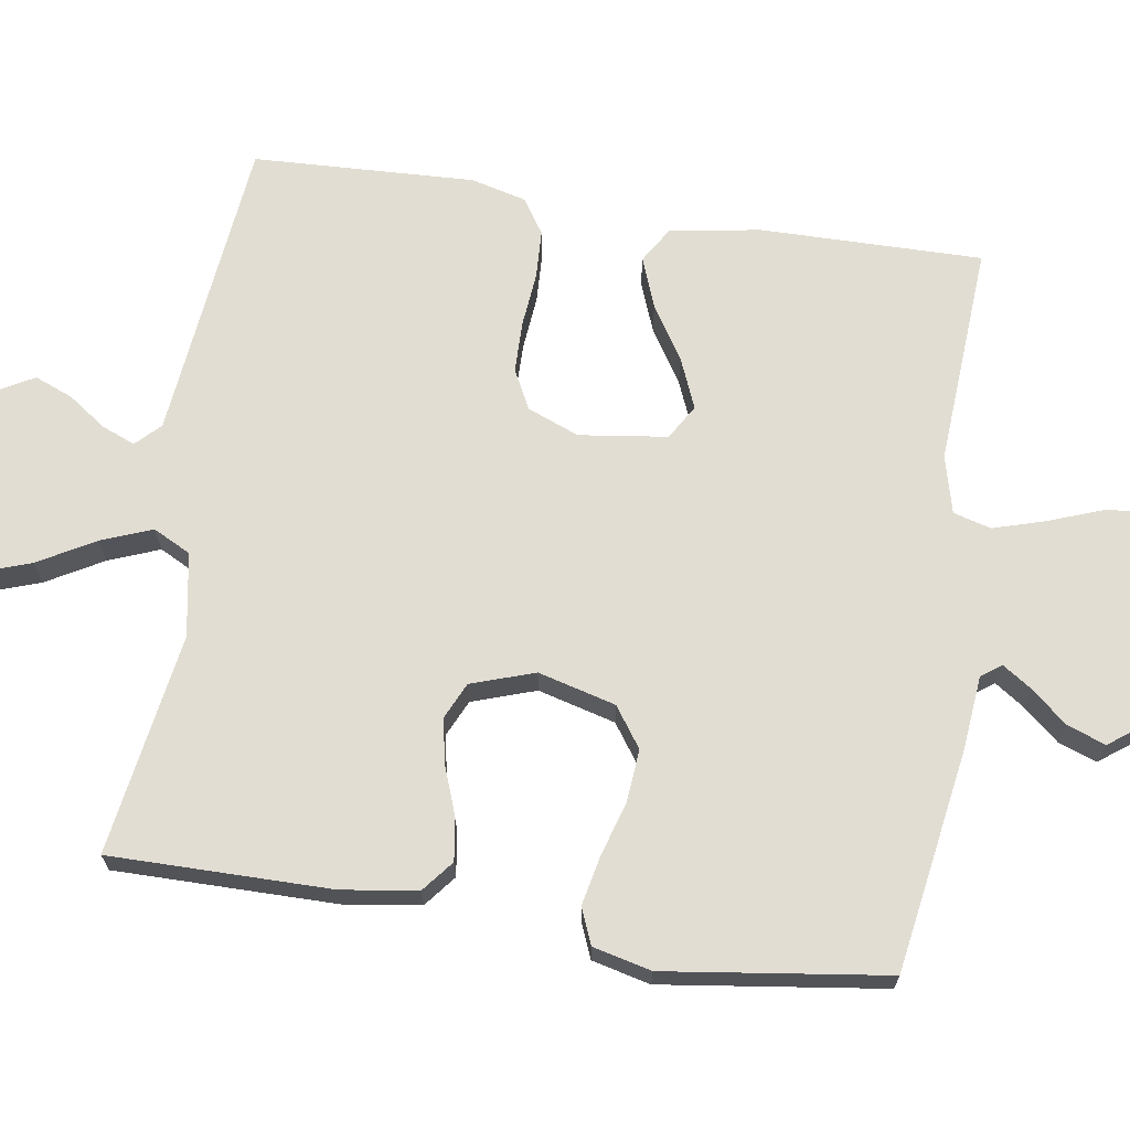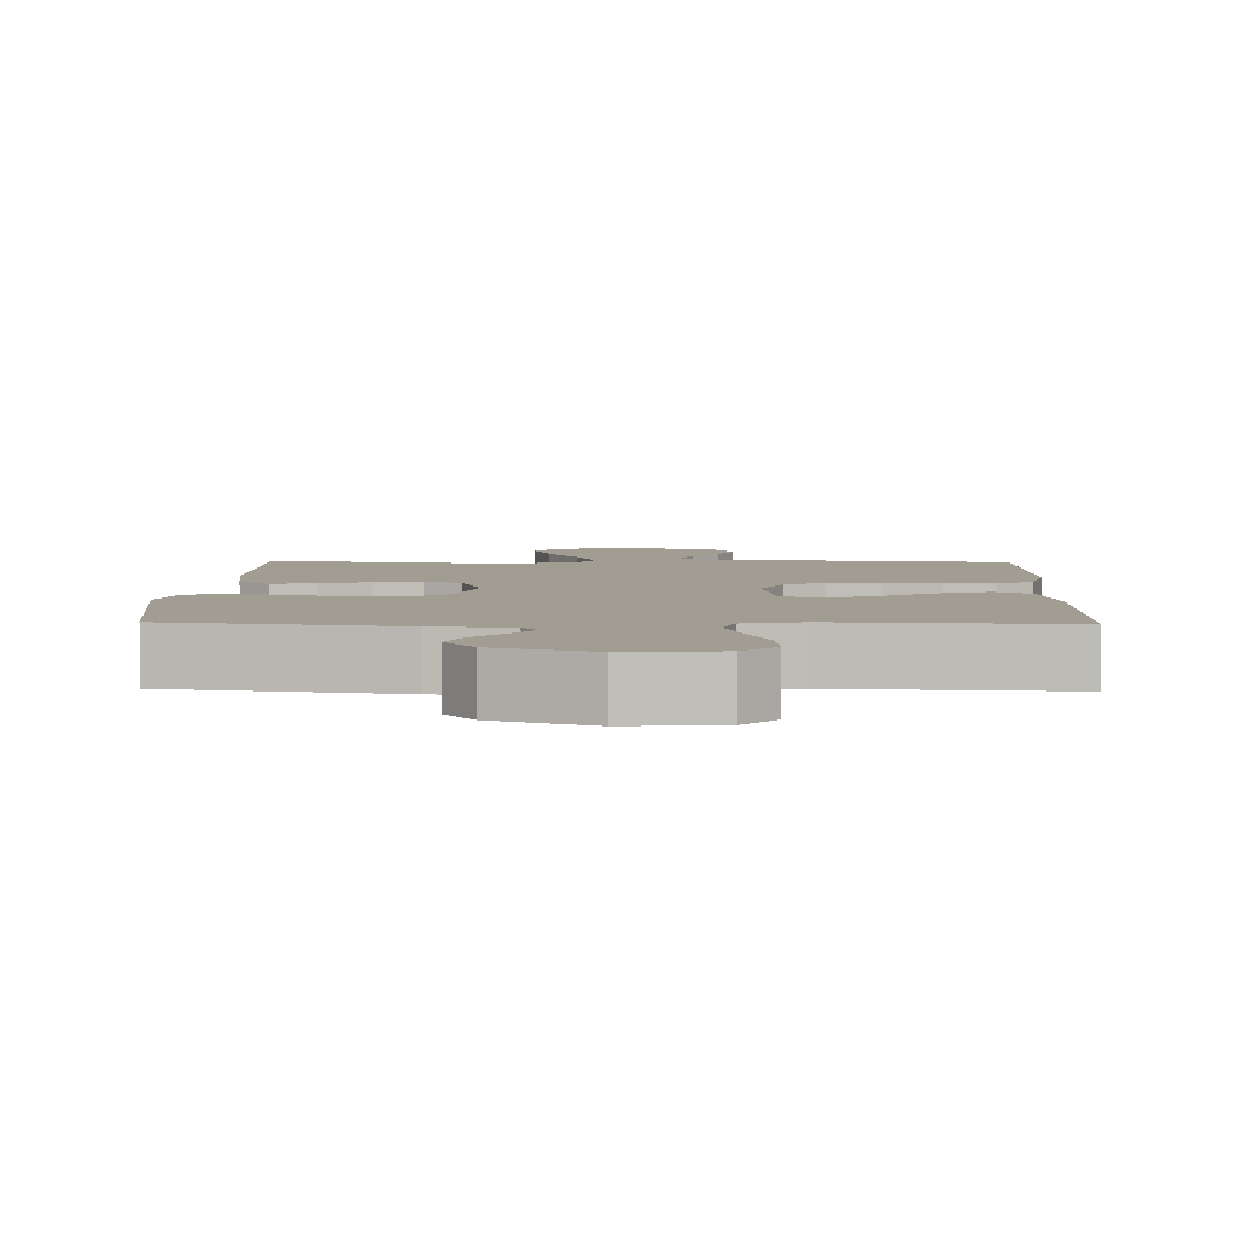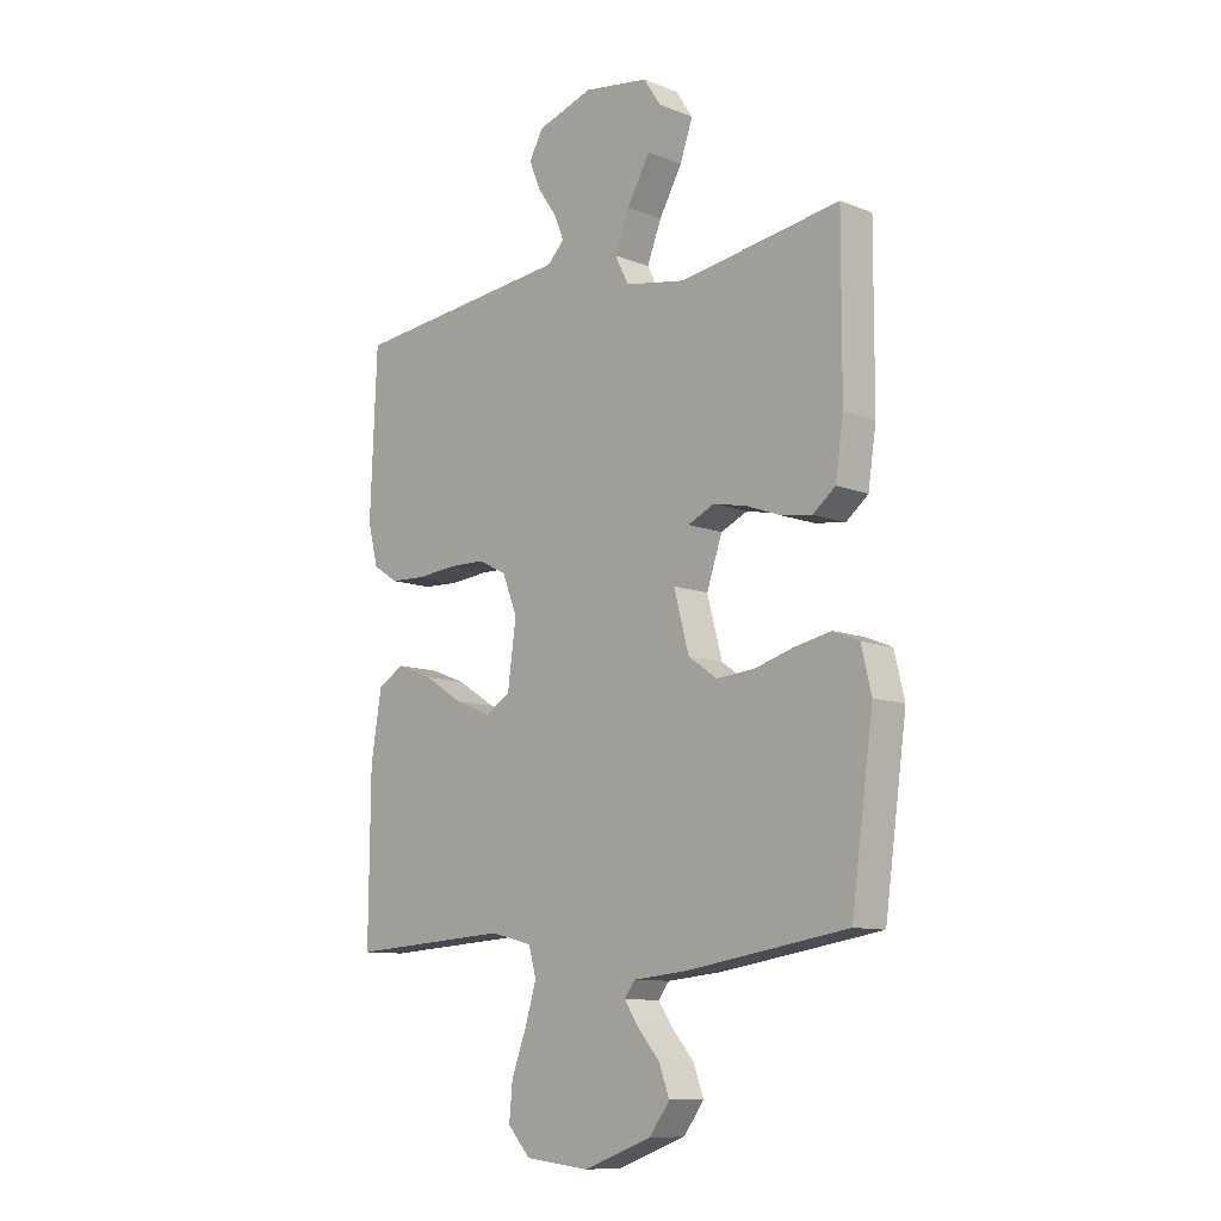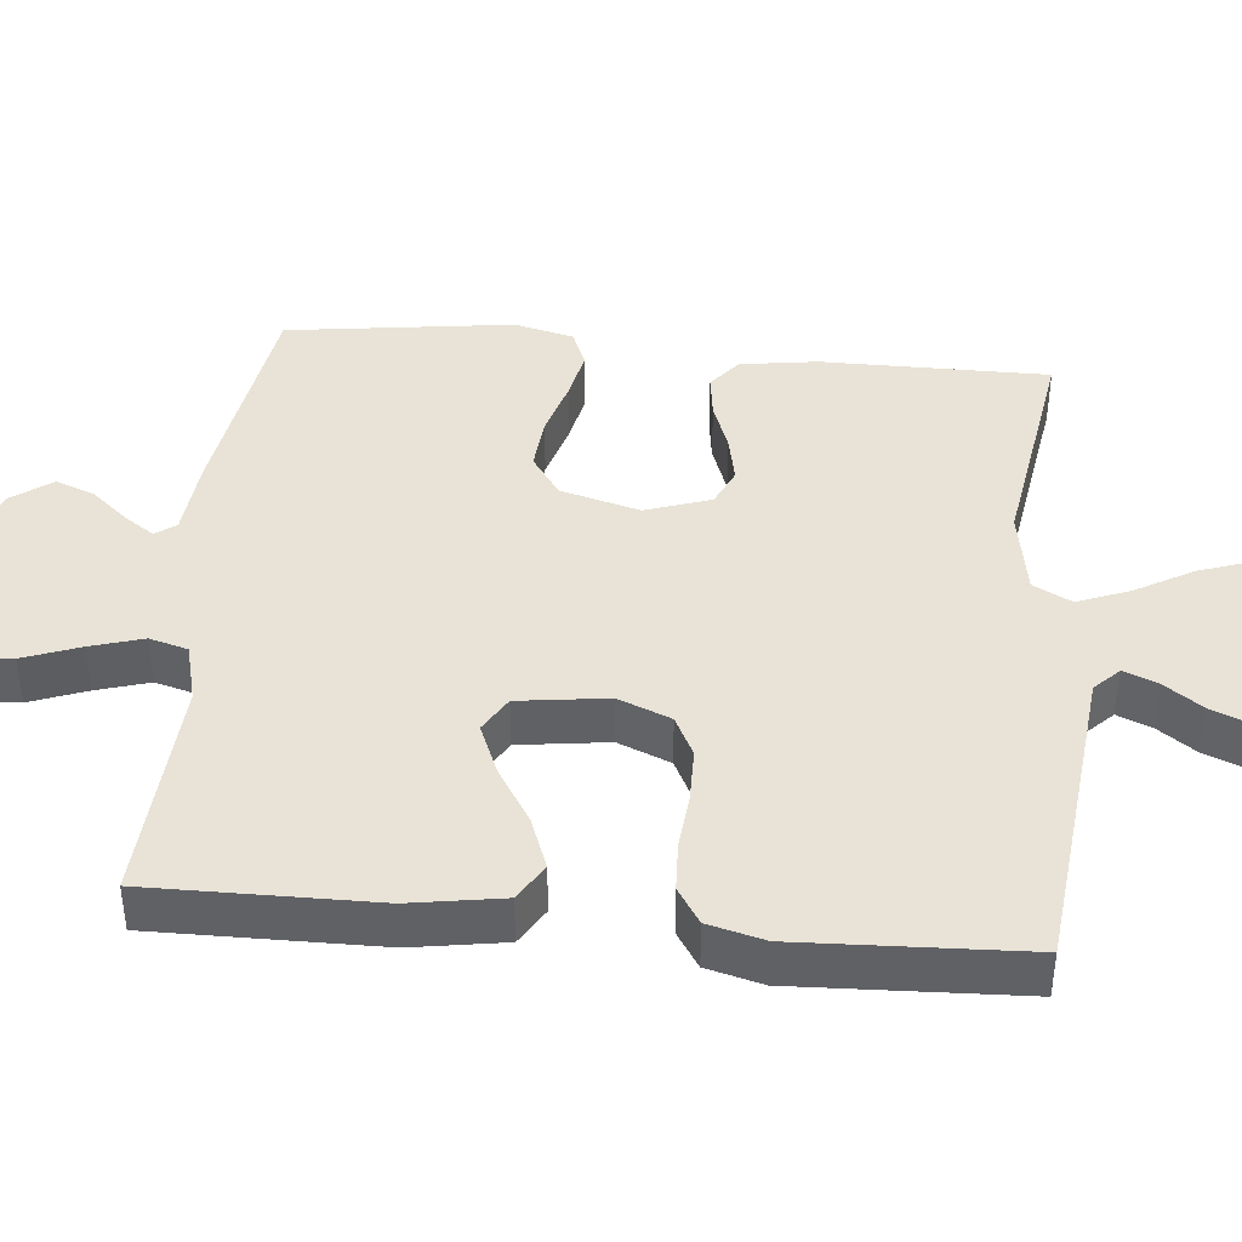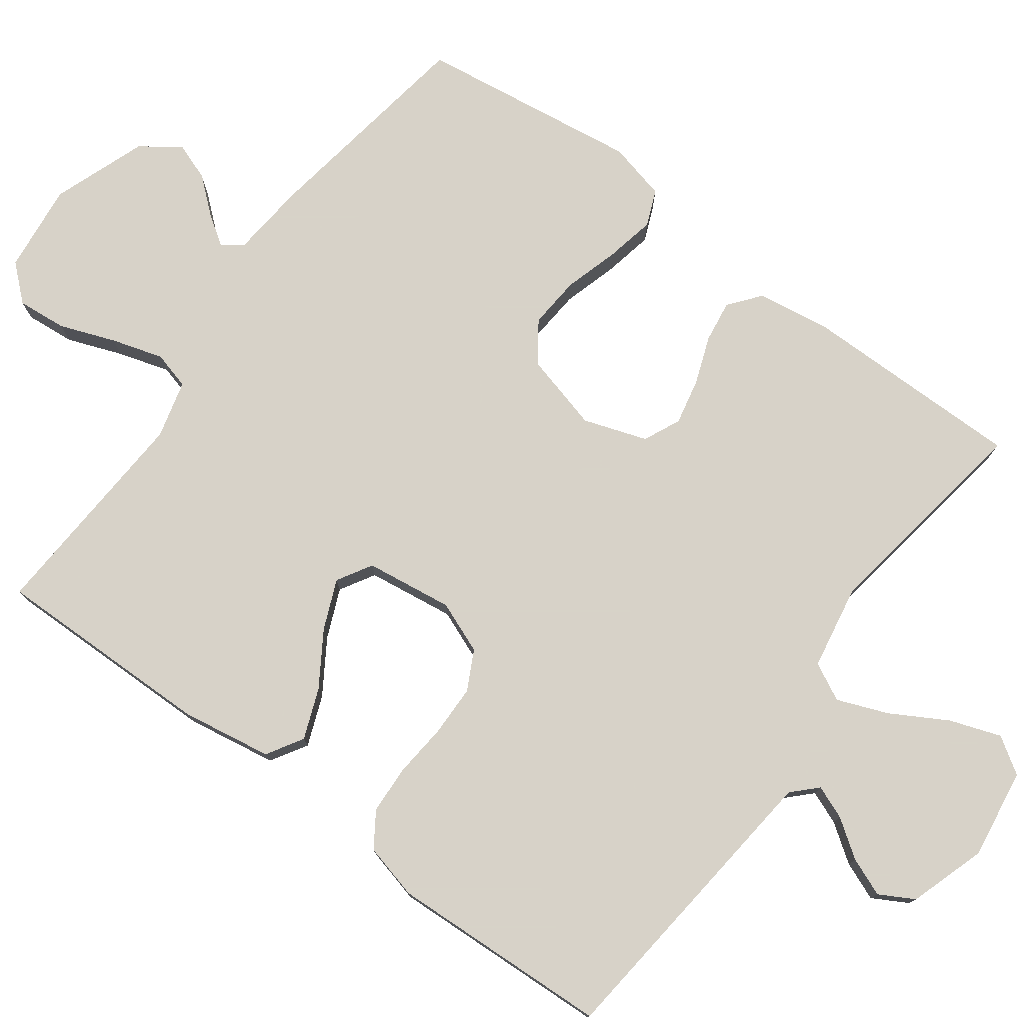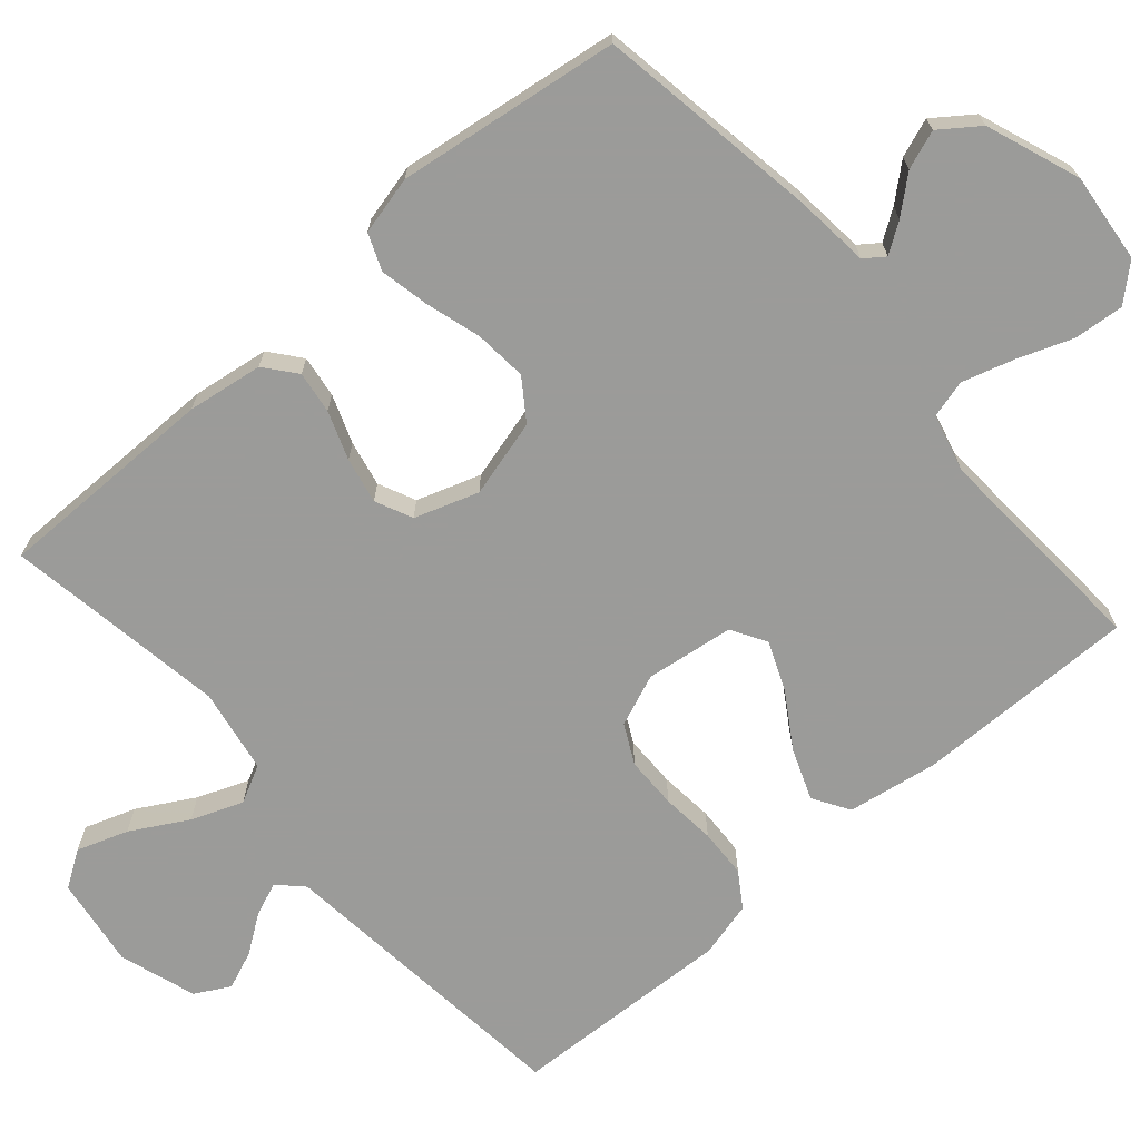
<metadata>
{"format":"obj","ext":"obj","renderer":"f3d","projection":"perspective","resolution":1024,"background":"white","views":[{"elev":68.3,"azim":98.8,"up":"+Y"},{"elev":4.7,"azim":-178.4,"up":"+Y"},{"elev":-10.3,"azim":45.2,"up":"+Z"},{"elev":41.9,"azim":-84.5,"up":"+Y"},{"elev":77.3,"azim":-53.7,"up":"+Y"},{"elev":-69.6,"azim":131.0,"up":"+Y"}]}
</metadata>
<code>
v -0.5 0.07 -0.5
v -0.497 0.07 -0.2
v -0.477 0.07 -0.077
v -0.428 0.07 -0.047
v -0.36 0.07 -0.073
v -0.287 0.07 -0.119
v -0.22 0.07 -0.147
v -0.173 0.07 -0.119
v -0.157 0.07 0
v -0.185 0.07 0.07
v -0.238 0.07 0.097
v -0.308 0.07 0.098
v -0.381 0.07 0.091
v -0.447 0.07 0.094
v -0.494 0.07 0.125
v -0.513 0.07 0.2
v -0.5 0.07 0.5
v -0.2 0.07 0.532
v -0.087 0.07 0.544
v -0.055 0.07 0.576
v -0.073 0.07 0.621
v -0.109 0.07 0.672
v -0.13 0.07 0.724
v -0.104 0.07 0.771
v 0 0.07 0.805
v 0.122 0.07 0.787
v 0.154 0.07 0.738
v 0.13 0.07 0.669
v 0.087 0.07 0.593
v 0.06 0.07 0.524
v 0.086 0.07 0.473
v 0.2 0.07 0.453
v 0.5 0.07 0.5
v 0.499 0.07 0.2
v 0.484 0.07 0.098
v 0.442 0.07 0.064
v 0.385 0.07 0.072
v 0.32 0.07 0.096
v 0.258 0.07 0.109
v 0.208 0.07 0.086
v 0.179 0.07 0
v 0.207 0.07 -0.105
v 0.261 0.07 -0.143
v 0.332 0.07 -0.137
v 0.406 0.07 -0.115
v 0.473 0.07 -0.101
v 0.522 0.07 -0.121
v 0.541 0.07 -0.2
v 0.5 0.07 -0.5
v 0.2 0.07 -0.548
v 0.098 0.07 -0.558
v 0.078 0.07 -0.585
v 0.105 0.07 -0.625
v 0.146 0.07 -0.673
v 0.165 0.07 -0.725
v 0.127 0.07 -0.777
v 0 0.07 -0.824
v -0.121 0.07 -0.811
v -0.163 0.07 -0.764
v -0.157 0.07 -0.697
v -0.129 0.07 -0.622
v -0.108 0.07 -0.552
v -0.122 0.07 -0.501
v -0.2 0.07 -0.481
v -0.5 0 -0.5
v -0.497 0 -0.2
v -0.477 0 -0.077
v -0.428 0 -0.047
v -0.36 0 -0.073
v -0.287 0 -0.119
v -0.22 0 -0.147
v -0.173 0 -0.119
v -0.157 0 0
v -0.185 0 0.07
v -0.238 0 0.097
v -0.308 0 0.098
v -0.381 0 0.091
v -0.447 0 0.094
v -0.494 0 0.125
v -0.513 0 0.2
v -0.5 0 0.5
v -0.2 0 0.532
v -0.087 0 0.544
v -0.055 0 0.576
v -0.073 0 0.621
v -0.109 0 0.672
v -0.13 0 0.724
v -0.104 0 0.771
v 0 0 0.805
v 0.122 0 0.787
v 0.154 0 0.738
v 0.13 0 0.669
v 0.087 0 0.593
v 0.06 0 0.524
v 0.086 0 0.473
v 0.2 0 0.453
v 0.5 0 0.5
v 0.499 0 0.2
v 0.484 0 0.098
v 0.442 0 0.064
v 0.385 0 0.072
v 0.32 0 0.096
v 0.258 0 0.109
v 0.208 0 0.086
v 0.179 0 0
v 0.207 0 -0.105
v 0.261 0 -0.143
v 0.332 0 -0.137
v 0.406 0 -0.115
v 0.473 0 -0.101
v 0.522 0 -0.121
v 0.541 0 -0.2
v 0.5 0 -0.5
v 0.2 0 -0.548
v 0.098 0 -0.558
v 0.078 0 -0.585
v 0.105 0 -0.625
v 0.146 0 -0.673
v 0.165 0 -0.725
v 0.127 0 -0.777
v 0 0 -0.824
v -0.121 0 -0.811
v -0.163 0 -0.764
v -0.157 0 -0.697
v -0.129 0 -0.622
v -0.108 0 -0.552
v -0.122 0 -0.501
v -0.2 0 -0.481
f 58 59 60 61
f 58 61 62
f 57 58 62
f 56 57 62 63
f 53 54 55 56
f 52 53 56 63
f 48 49 50 51
f 46 47 48 51
f 44 45 46 51
f 43 44 51 52
f 42 43 52 63
f 35 36 37 38
f 35 38 39
f 32 33 34 35
f 31 32 35 39
f 30 31 39 40
f 26 27 28 29
f 26 29 30
f 25 26 30
f 24 25 30
f 21 22 23 24
f 20 21 24 30
f 19 20 30 40
f 12 13 14 15
f 11 12 15 16
f 3 4 5 6
f 3 6 7
f 64 1 2 3
f 64 3 7
f 41 42 63 64
f 41 64 7 8
f 40 41 8 9
f 19 40 9 10
f 18 19 10 11
f 11 16 17 18
f 125 124 123 122
f 126 125 122
f 126 122 121
f 127 126 121 120
f 120 119 118 117
f 127 120 117 116
f 115 114 113 112
f 115 112 111 110
f 115 110 109 108
f 116 115 108 107
f 127 116 107 106
f 102 101 100 99
f 103 102 99
f 99 98 97 96
f 103 99 96 95
f 104 103 95 94
f 93 92 91 90
f 94 93 90
f 94 90 89
f 94 89 88
f 88 87 86 85
f 94 88 85 84
f 104 94 84 83
f 79 78 77 76
f 80 79 76 75
f 70 69 68 67
f 71 70 67
f 67 66 65 128
f 71 67 128
f 128 127 106 105
f 72 71 128 105
f 73 72 105 104
f 74 73 104 83
f 75 74 83 82
f 82 81 80 75
f 1 65 66 2
f 2 66 67 3
f 3 67 68 4
f 4 68 69 5
f 5 69 70 6
f 6 70 71 7
f 7 71 72 8
f 8 72 73 9
f 9 73 74 10
f 10 74 75 11
f 11 75 76 12
f 12 76 77 13
f 13 77 78 14
f 14 78 79 15
f 15 79 80 16
f 16 80 81 17
f 17 81 82 18
f 18 82 83 19
f 19 83 84 20
f 20 84 85 21
f 21 85 86 22
f 22 86 87 23
f 23 87 88 24
f 24 88 89 25
f 25 89 90 26
f 26 90 91 27
f 27 91 92 28
f 28 92 93 29
f 29 93 94 30
f 30 94 95 31
f 31 95 96 32
f 32 96 97 33
f 33 97 98 34
f 34 98 99 35
f 35 99 100 36
f 36 100 101 37
f 37 101 102 38
f 38 102 103 39
f 39 103 104 40
f 40 104 105 41
f 41 105 106 42
f 42 106 107 43
f 43 107 108 44
f 44 108 109 45
f 45 109 110 46
f 46 110 111 47
f 47 111 112 48
f 48 112 113 49
f 49 113 114 50
f 50 114 115 51
f 51 115 116 52
f 52 116 117 53
f 53 117 118 54
f 54 118 119 55
f 55 119 120 56
f 56 120 121 57
f 57 121 122 58
f 58 122 123 59
f 59 123 124 60
f 60 124 125 61
f 61 125 126 62
f 62 126 127 63
f 63 127 128 64
f 64 128 65 1

</code>
